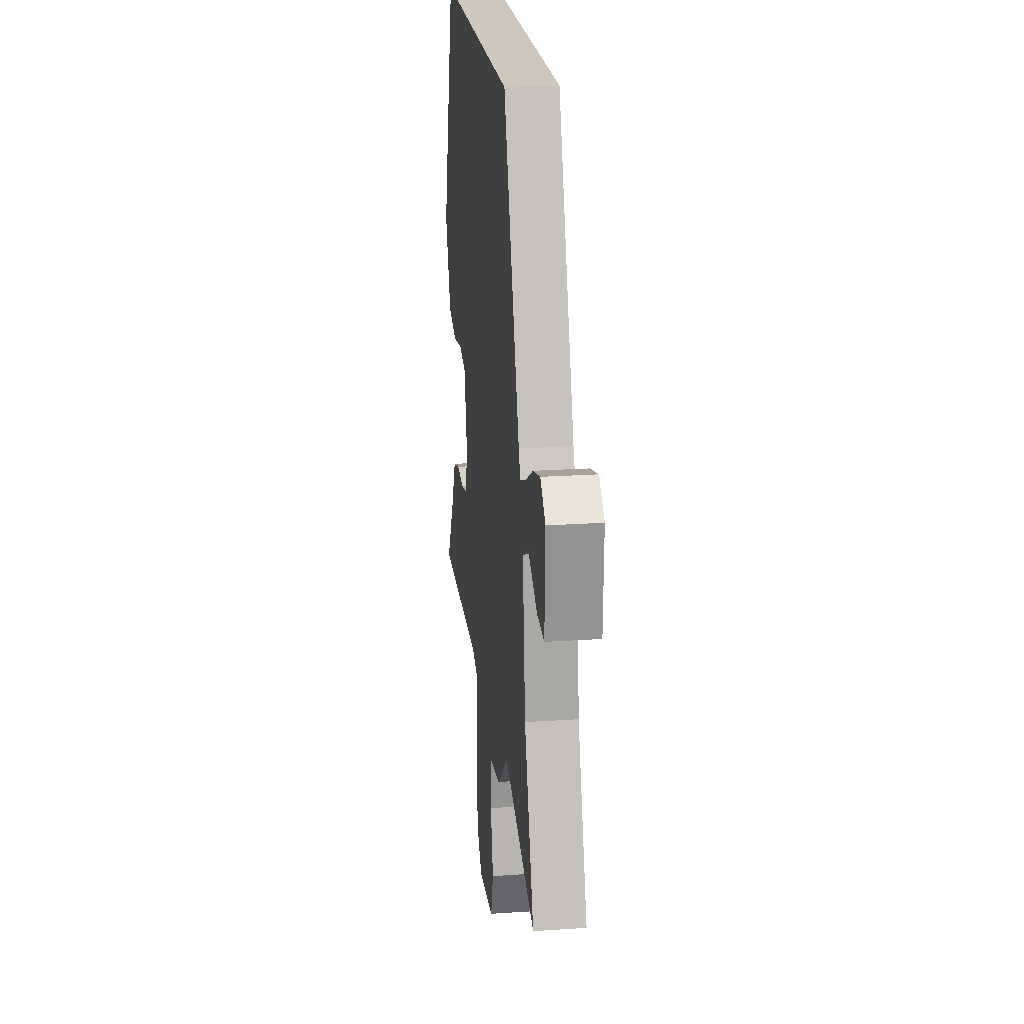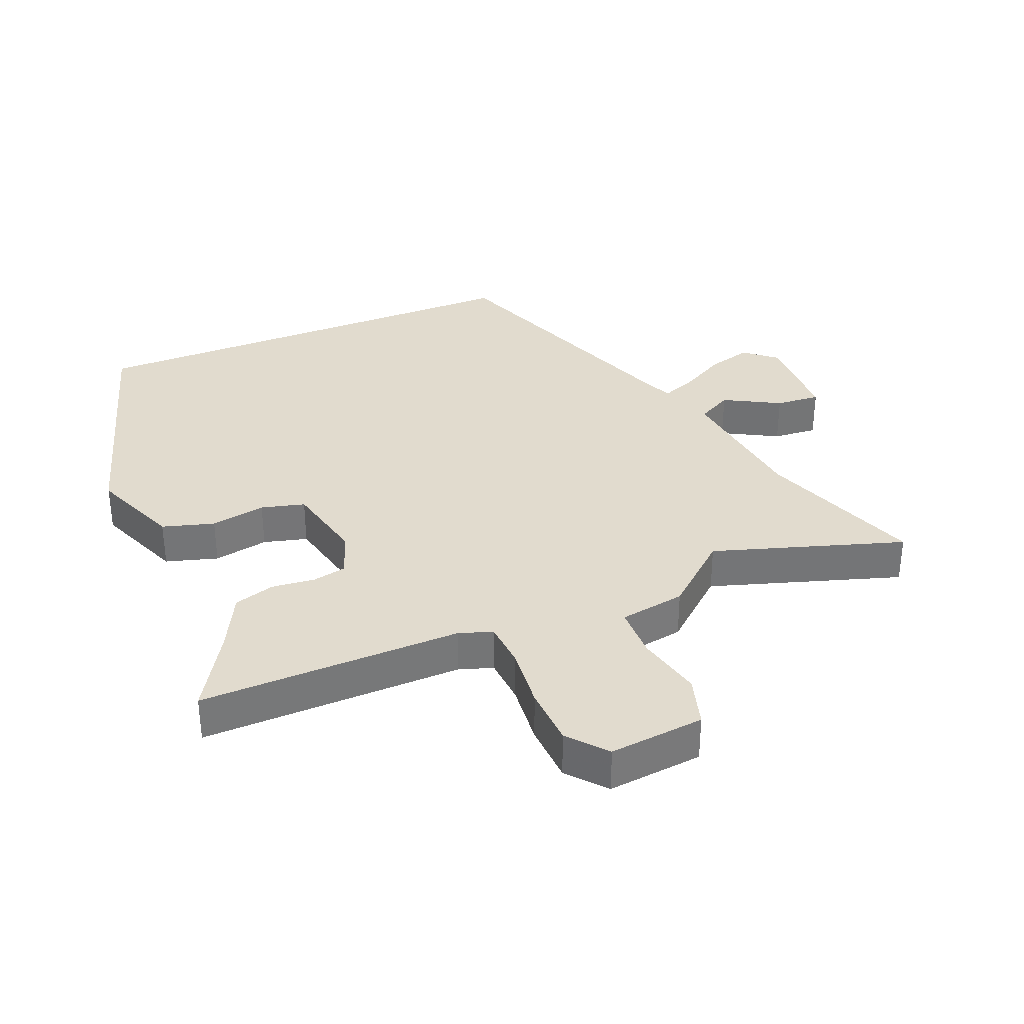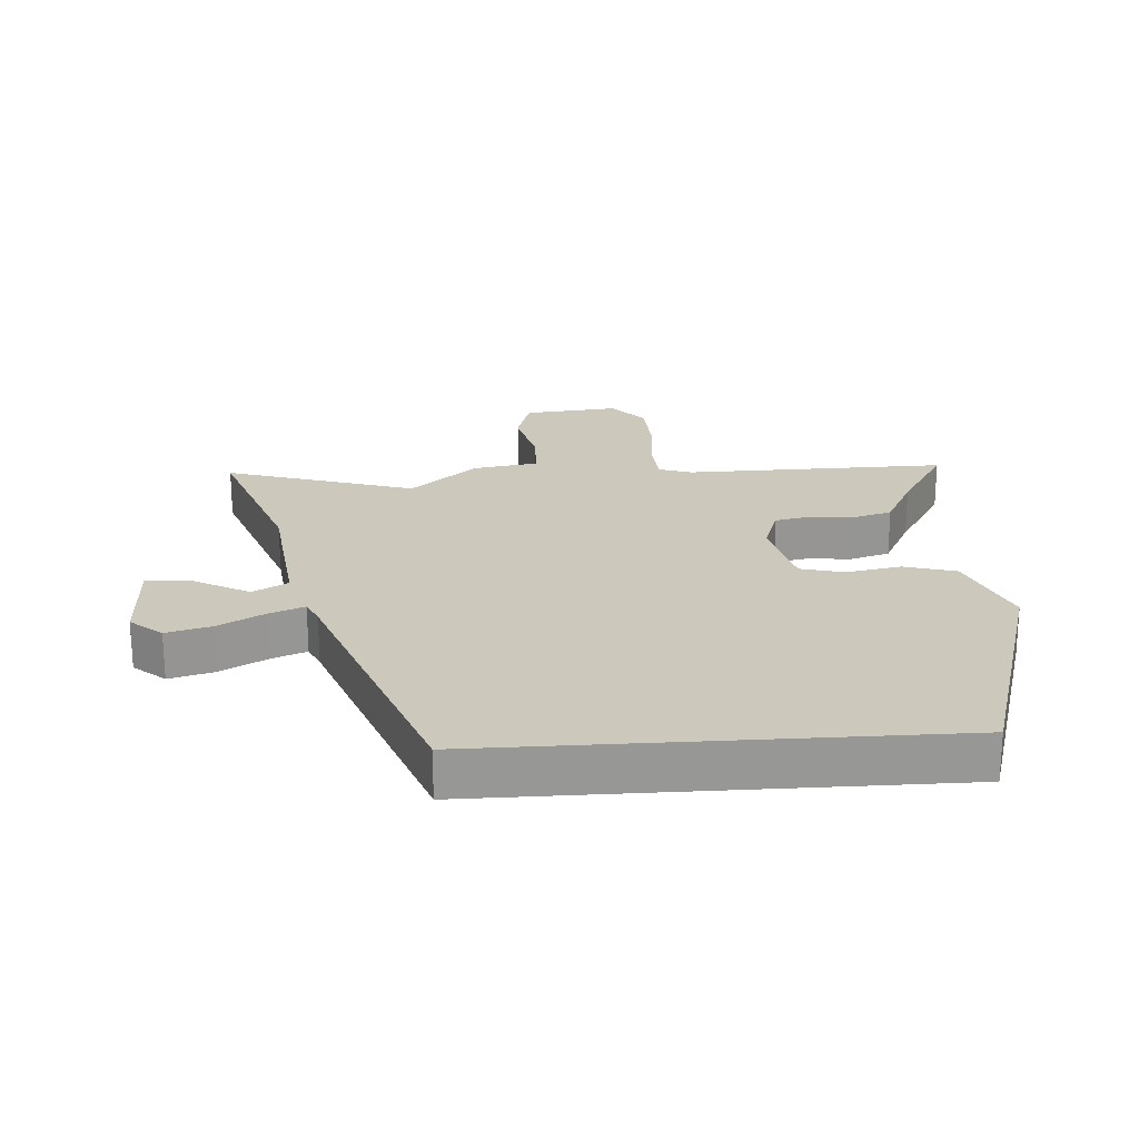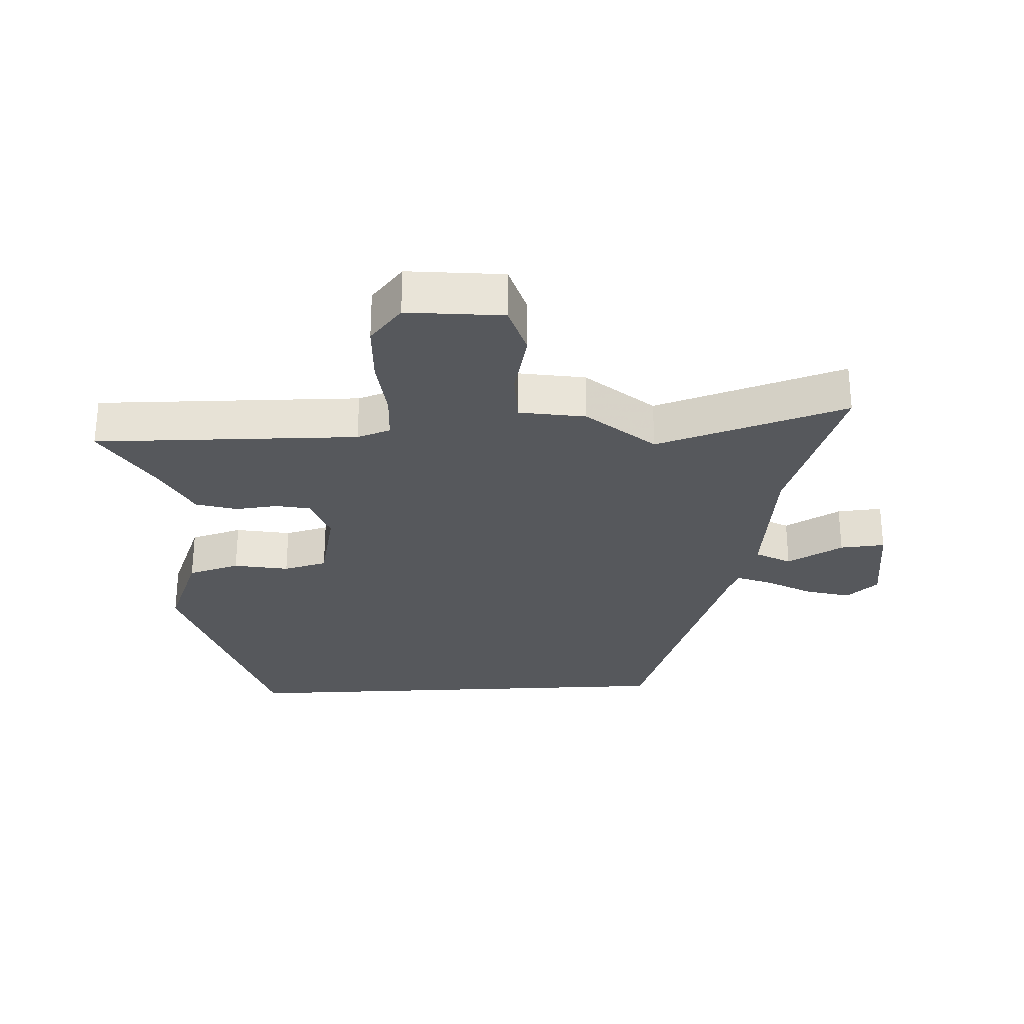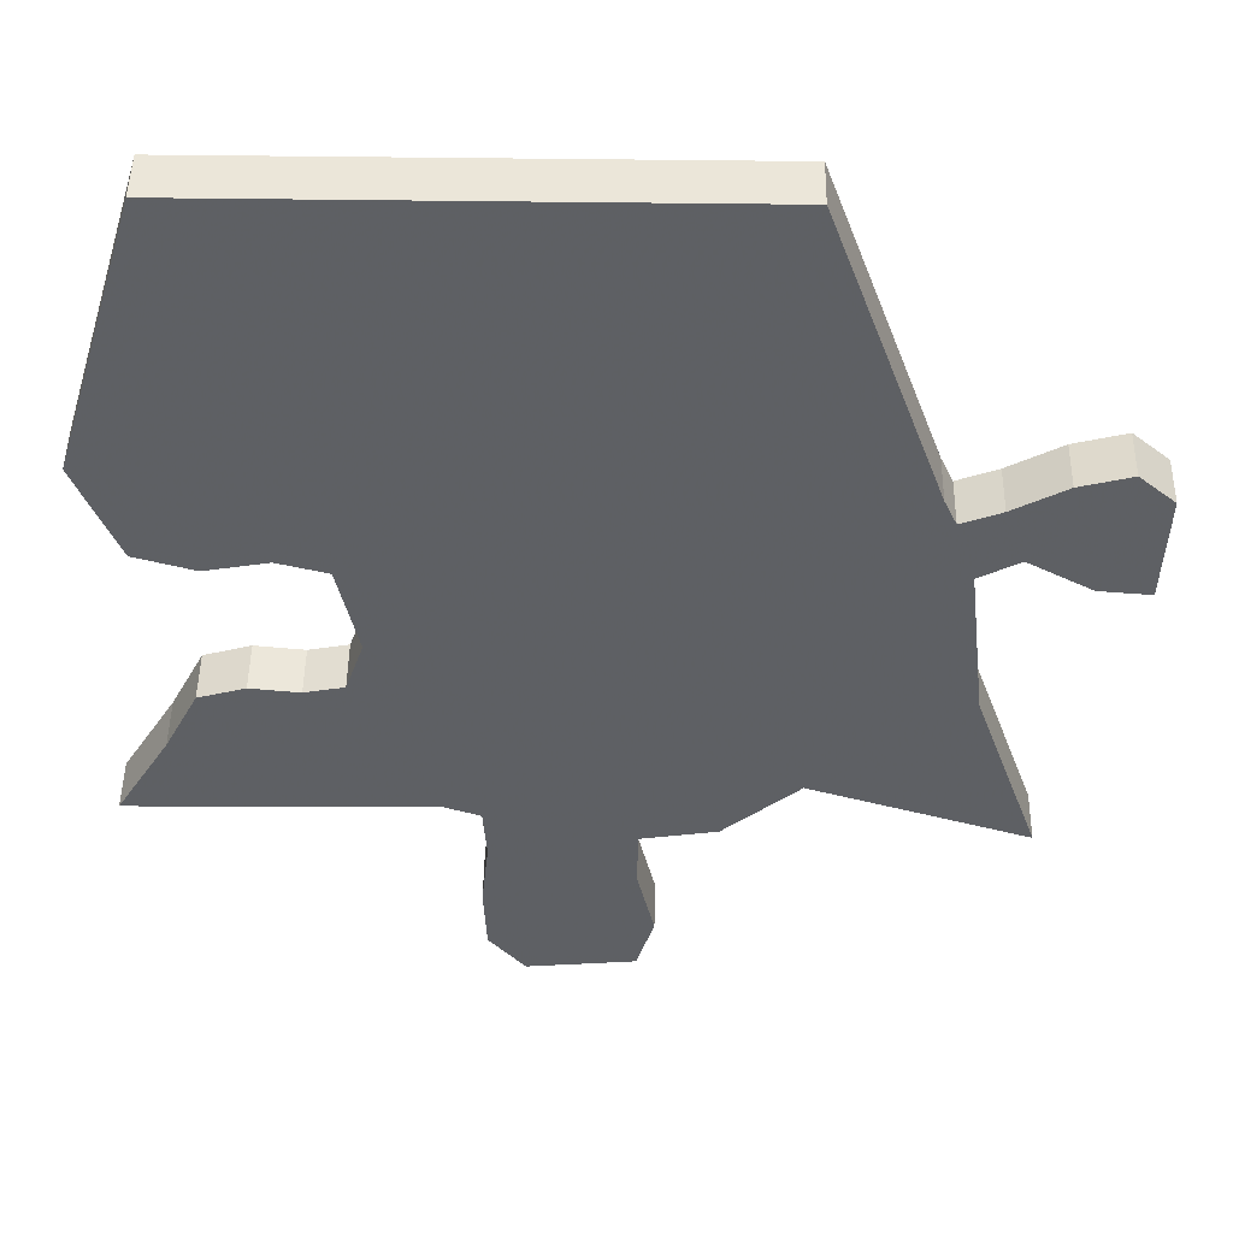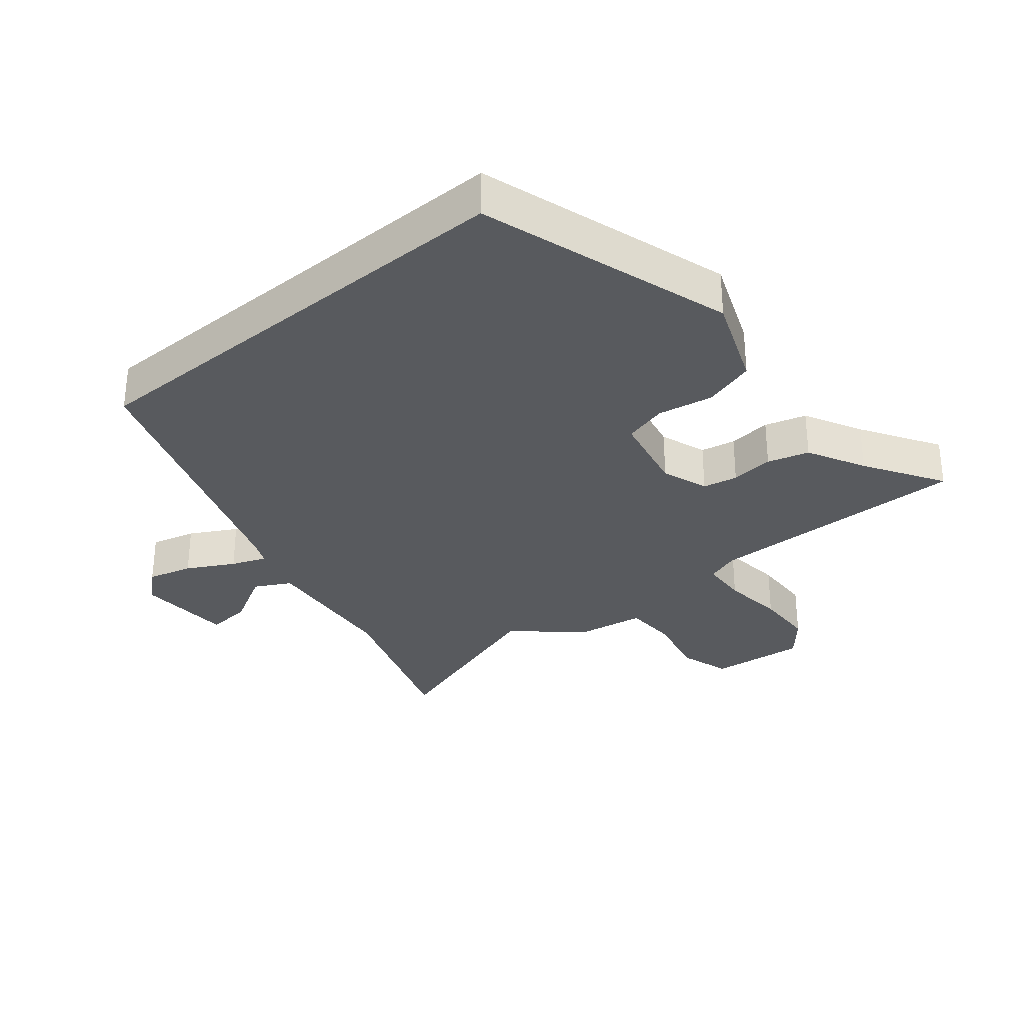
<metadata>
{"format":"obj","ext":"obj","renderer":"f3d","projection":"perspective","resolution":1024,"background":"white","views":[{"elev":21.9,"azim":-96.7,"up":"+Z"},{"elev":33.9,"azim":157.5,"up":"+Y"},{"elev":22.2,"azim":-3.9,"up":"+Y"},{"elev":-28.2,"azim":-177.1,"up":"+Y"},{"elev":47.4,"azim":-179.1,"up":"+Z"},{"elev":-31.1,"azim":40.0,"up":"+Y"}]}
</metadata>
<code>
v -0.295 0.07 0.5
v 0.424 0.07 0.5
v 0.543 0.07 0.107
v 0.487 0.07 -0.033
v 0.406 0.07 -0.057
v 0.32 0.07 -0.041
v 0.252 0.07 -0.059
v 0.224 0.07 -0.186
v 0.249 0.07 -0.259
v 0.303 0.07 -0.27
v 0.37 0.07 -0.263
v 0.434 0.07 -0.282
v 0.48 0.07 -0.372
v 0.554 0.07 -0.494
v 0.144 0.07 -0.487
v 0.092 0.07 -0.505
v 0.087 0.07 -0.578
v 0.097 0.07 -0.676
v 0.093 0.07 -0.77
v 0.043 0.07 -0.829
v -0.106 0.07 -0.814
v -0.13 0.07 -0.734
v -0.106 0.07 -0.631
v -0.108 0.07 -0.548
v -0.211 0.07 -0.531
v -0.315 0.07 -0.441
v -0.612 0.07 -0.536
v -0.521 0.07 -0.279
v -0.495 0.07 -0.055
v -0.55 0.07 -0.025
v -0.637 0.07 -0.073
v -0.707 0.07 -0.079
v -0.712 0.07 0.073
v -0.663 0.07 0.115
v -0.593 0.07 0.096
v -0.521 0.07 0.056
v -0.467 0.07 0.035
v -0.45 0.07 0.072
v -0.295 0 0.5
v 0.424 0 0.5
v 0.543 0 0.107
v 0.487 0 -0.033
v 0.406 0 -0.057
v 0.32 0 -0.041
v 0.252 0 -0.059
v 0.224 0 -0.186
v 0.249 0 -0.259
v 0.303 0 -0.27
v 0.37 0 -0.263
v 0.434 0 -0.282
v 0.48 0 -0.372
v 0.554 0 -0.494
v 0.144 0 -0.487
v 0.092 0 -0.505
v 0.087 0 -0.578
v 0.097 0 -0.676
v 0.093 0 -0.77
v 0.043 0 -0.829
v -0.106 0 -0.814
v -0.13 0 -0.734
v -0.106 0 -0.631
v -0.108 0 -0.548
v -0.211 0 -0.531
v -0.315 0 -0.441
v -0.612 0 -0.536
v -0.521 0 -0.279
v -0.495 0 -0.055
v -0.55 0 -0.025
v -0.637 0 -0.073
v -0.707 0 -0.079
v -0.712 0 0.073
v -0.663 0 0.115
v -0.593 0 0.096
v -0.521 0 0.056
v -0.467 0 0.035
v -0.45 0 0.072
f 33 34 35 36
f 33 36 37
f 30 31 32 33
f 29 30 33 37
f 28 29 37 38
f 26 27 28
f 24 25 26
f 24 26 28 38
f 20 21 22 23
f 20 23 24
f 17 18 19 20
f 16 17 20 24
f 15 16 24 38
f 13 14 15 38
f 10 11 12 13
f 9 10 13
f 3 4 5 6
f 3 6 7
f 2 3 7
f 1 2 7
f 38 1 7 8
f 9 13 38
f 8 9 38
f 74 73 72 71
f 75 74 71
f 71 70 69 68
f 75 71 68 67
f 76 75 67 66
f 66 65 64
f 64 63 62
f 76 66 64 62
f 61 60 59 58
f 62 61 58
f 58 57 56 55
f 62 58 55 54
f 76 62 54 53
f 76 53 52 51
f 51 50 49 48
f 51 48 47
f 44 43 42 41
f 45 44 41
f 45 41 40
f 45 40 39
f 46 45 39 76
f 76 51 47
f 76 47 46
f 1 39 40 2
f 2 40 41 3
f 3 41 42 4
f 4 42 43 5
f 5 43 44 6
f 6 44 45 7
f 7 45 46 8
f 8 46 47 9
f 9 47 48 10
f 10 48 49 11
f 11 49 50 12
f 12 50 51 13
f 13 51 52 14
f 14 52 53 15
f 15 53 54 16
f 16 54 55 17
f 17 55 56 18
f 18 56 57 19
f 19 57 58 20
f 20 58 59 21
f 21 59 60 22
f 22 60 61 23
f 23 61 62 24
f 24 62 63 25
f 25 63 64 26
f 26 64 65 27
f 27 65 66 28
f 28 66 67 29
f 29 67 68 30
f 30 68 69 31
f 31 69 70 32
f 32 70 71 33
f 33 71 72 34
f 34 72 73 35
f 35 73 74 36
f 36 74 75 37
f 37 75 76 38
f 38 76 39 1

</code>
